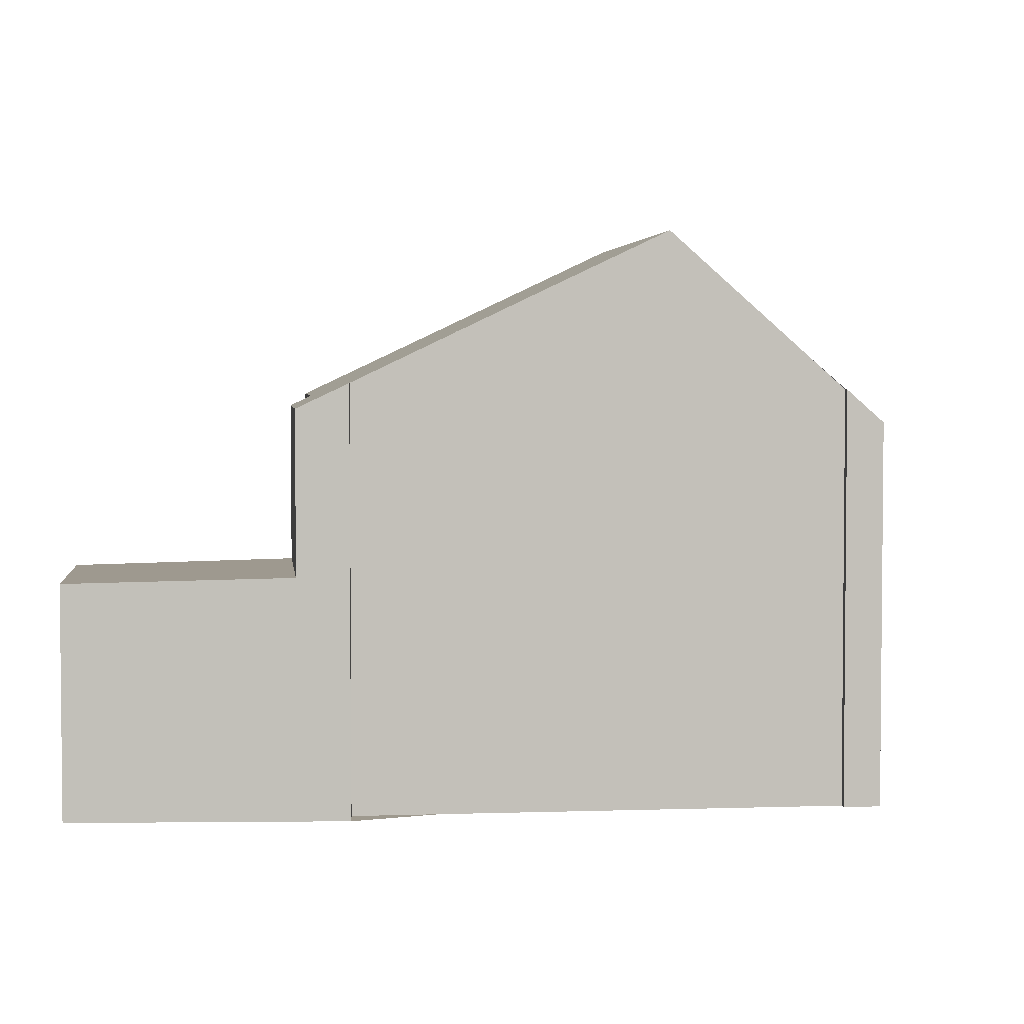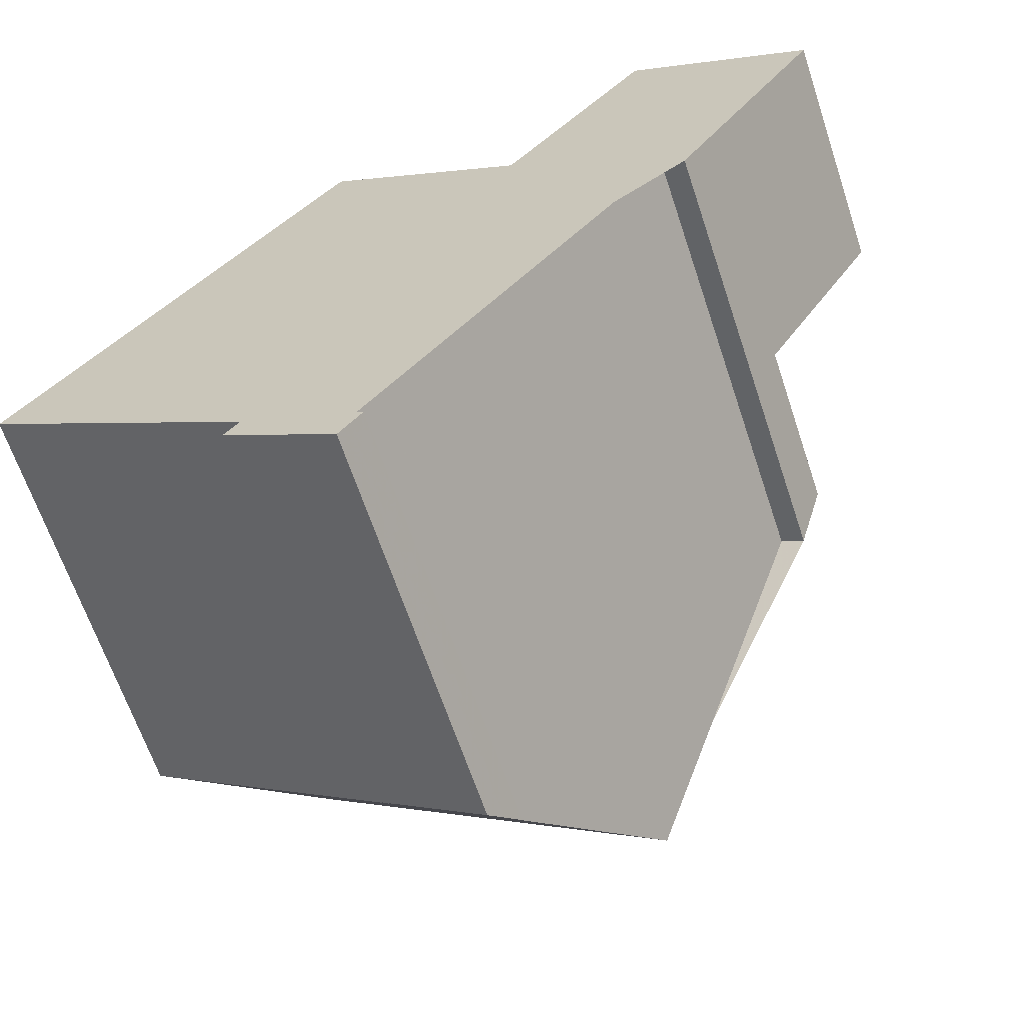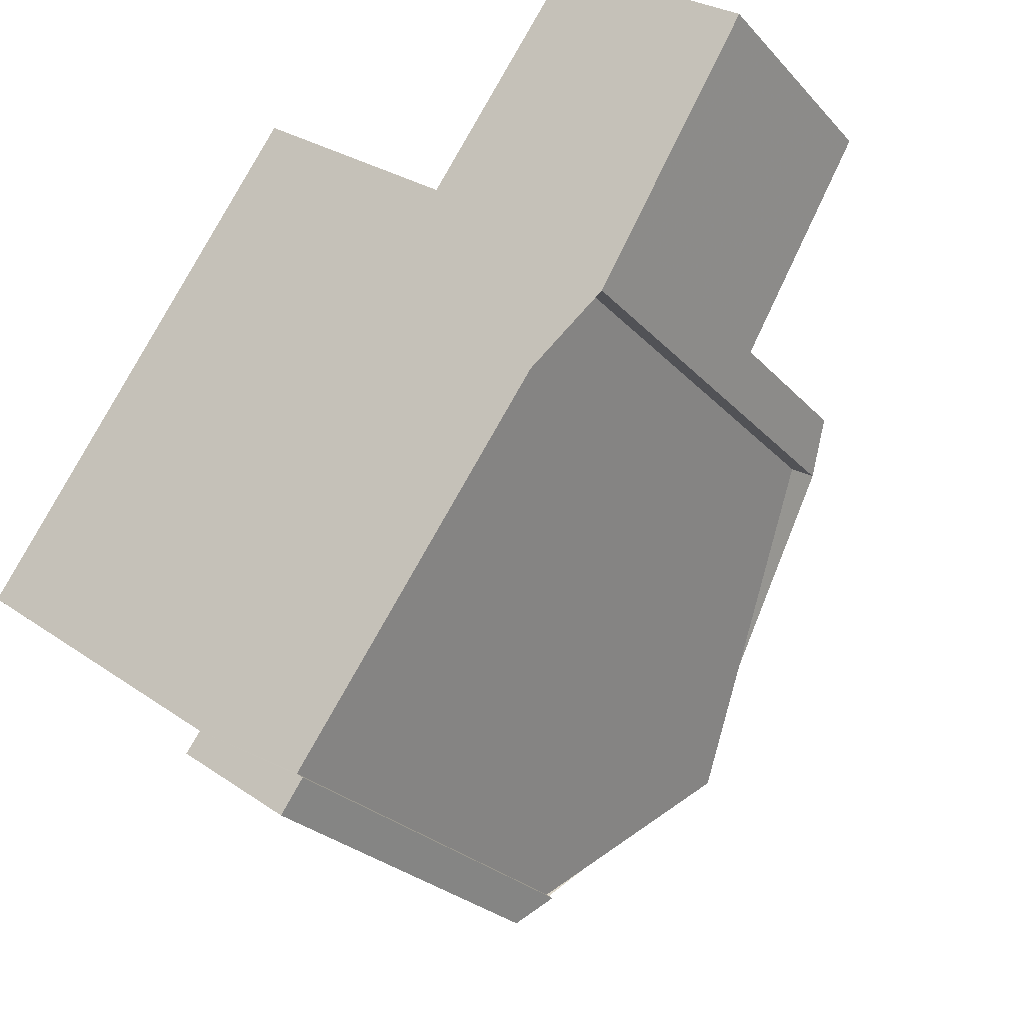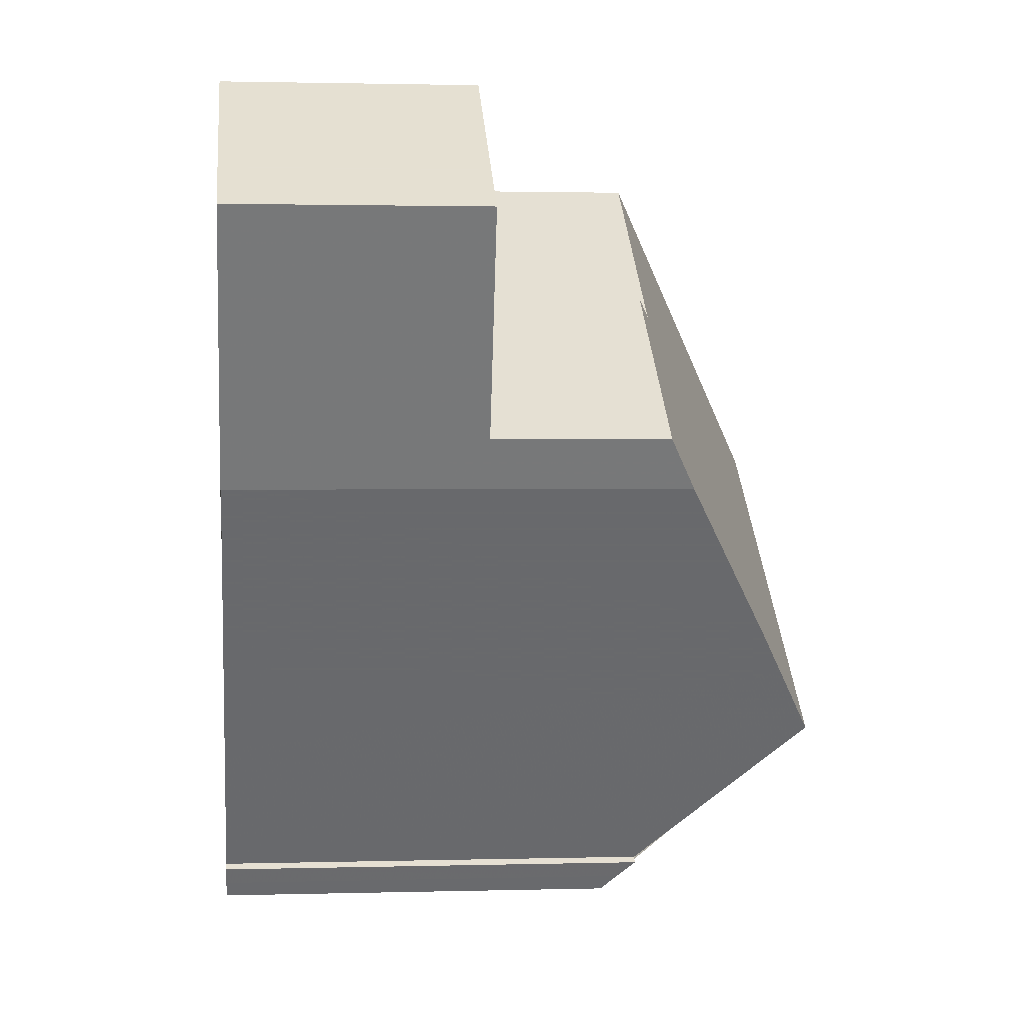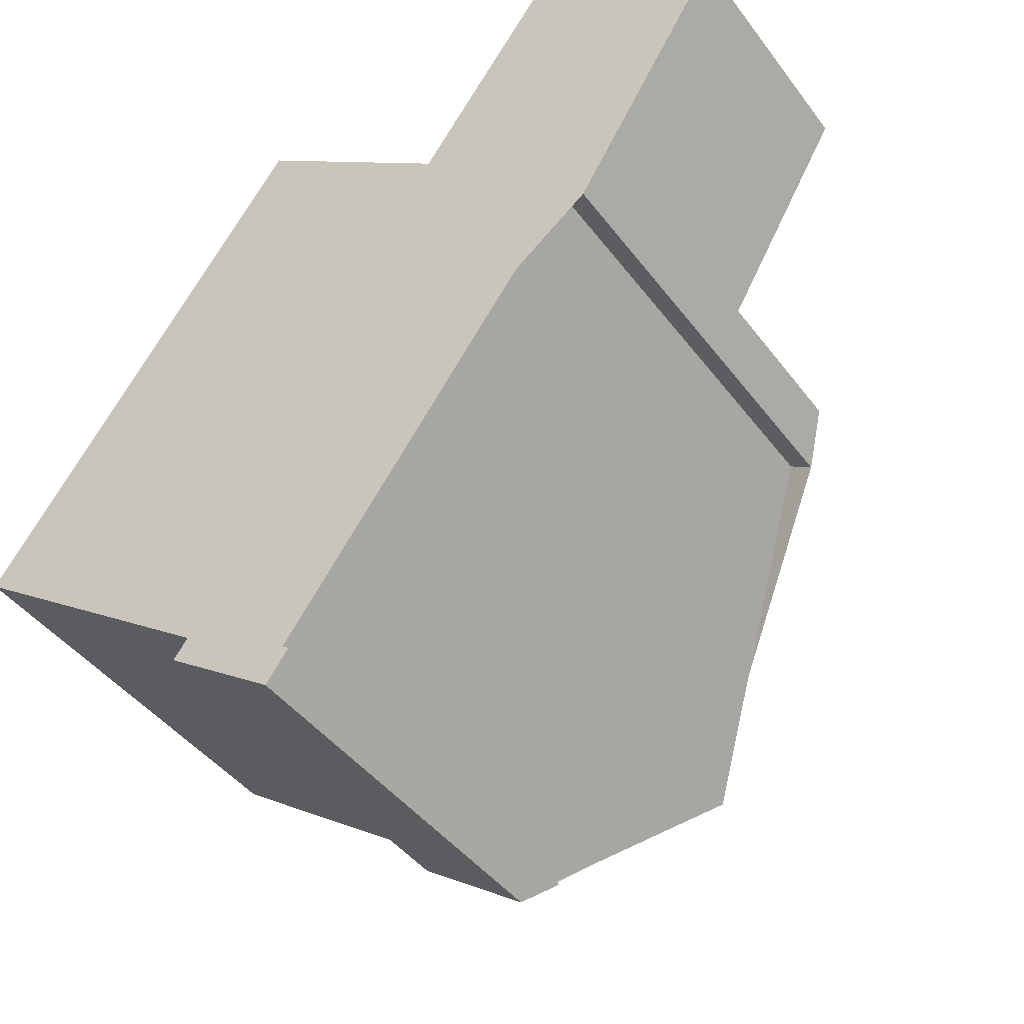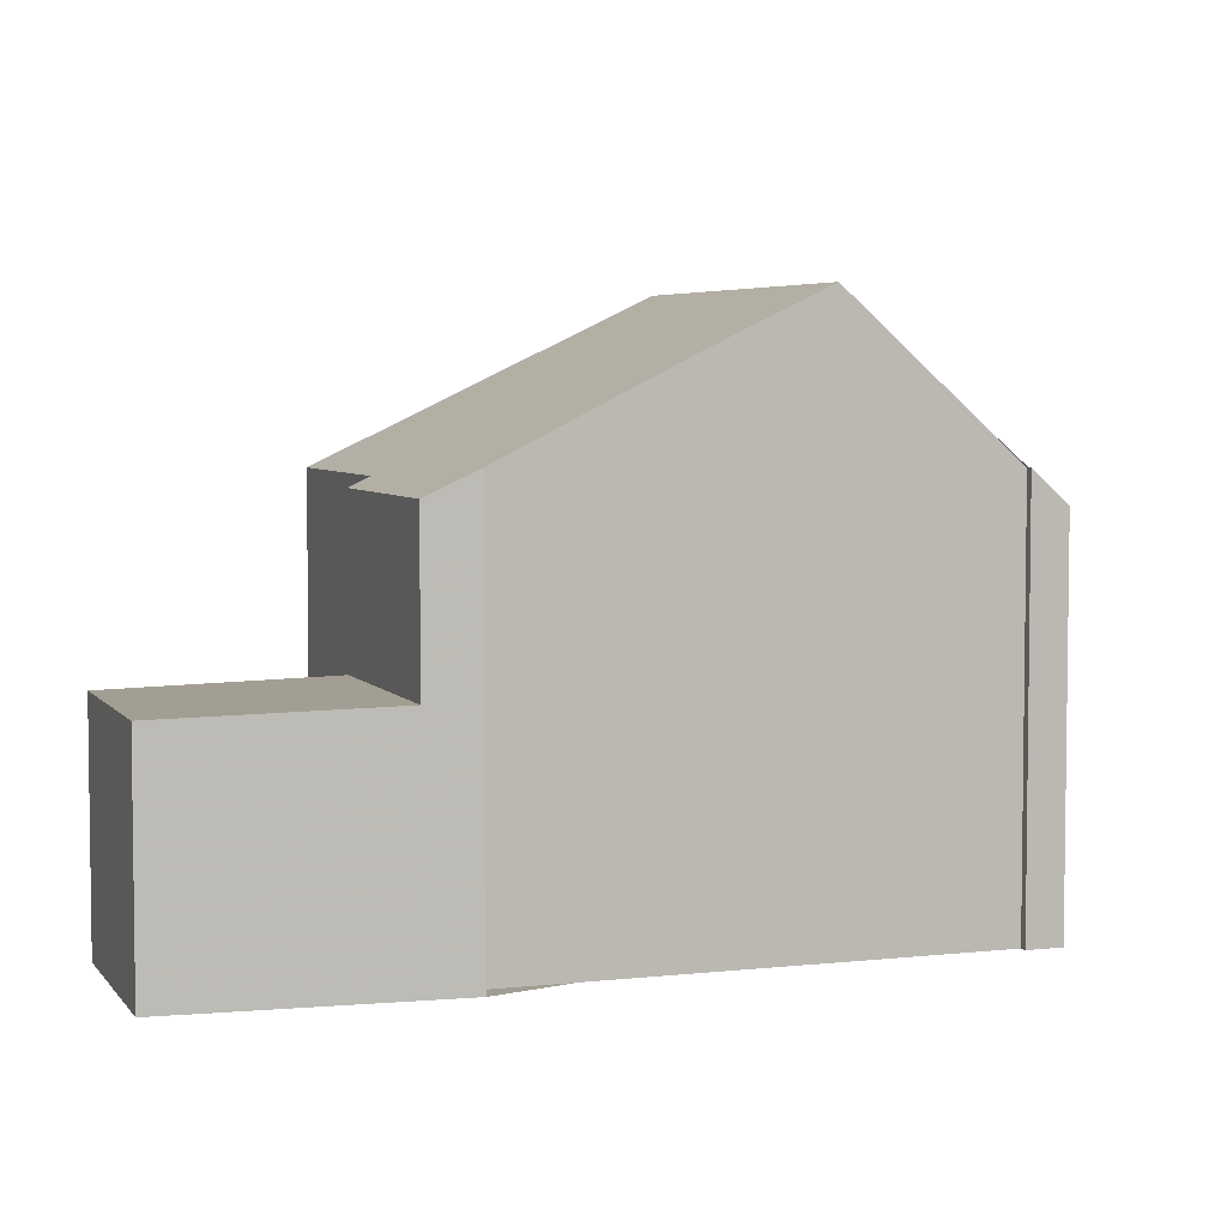
<metadata>
{"format":"obj","ext":"obj","renderer":"f3d","projection":"perspective","resolution":1024,"background":"white","views":[{"elev":3.5,"azim":-60.7,"up":"+Z"},{"elev":-64.8,"azim":-161.6,"up":"+Y"},{"elev":-25.7,"azim":-148.3,"up":"+Y"},{"elev":1.6,"azim":-95.9,"up":"+Y"},{"elev":-43.1,"azim":-146.2,"up":"+Y"},{"elev":4.9,"azim":-73.8,"up":"+Z"}]}
</metadata>
<code>
v -857.5 -1413 5.692
v -857.8 -1413 5.682
v -855.5 -1411 5.484
v -852.9 -1409 5.482
v -848.7 -1415 5.436
v -852.2 -1417 5.424
v -852 -1418 5.149
v -853.5 -1419 5.153
v -853.8 -1418 5.592
v -853.7 -1418 5.593
v -859.8 -1410 3.104
v -857.4 -1408 3.107
v -855.1 -1416 7.683
v -850.2 -1413 7.686
v -852.8 -1415 7.684
v -855.6 -1411 5.351
v -855.7 -1411 5.351
v -858.2 -1412 5.353
v -857.9 -1412 5.353
v -855 -1416 7.683
v -857.5 -1412 5.353
v -850.2 -1413 7.686
v -855.1 -1416 7.683
v -858.2 -1412 5.353
v -855.6 -1411 5.351
v -857.4 -1408 3.107
v -858.2 -1412 3.174
v -855.7 -1411 3.177
v -855.6 -1411 3.177
v -857.9 -1412 3.174
v -859.6 -1410 3.104
v -859.7 -1410 3.104
v -859.6 -1410 3.104
v -857.4 -1408 3.107
v -859.1 -1409 3.105
v -859.1 -1409 3.104
v -857.5 -1412 3.175
v -855.6 -1411 3.177
v -858.2 -1412 3.174
v -852.8 -1415 7.684
v -855.7 -1411 3.177
v -855.7 -1411 5.351
v -851.3 -1417 5.427
v -855 -1416 7.683
v -853.3 -1419 5.152
v -857.9 -1412 3.174
v -857.9 -1412 5.353
v -857.4 -1408 3.107
v -854.9 -1416 7.683
v -854.6 -1417 7.142
v -854 -1418 6.054
v -853.7 -1418 5.593
v -853.5 -1419 5.153
v -857.5 -1412 3.175
v -857.5 -1412 5.353
v -854.9 -1416 7.683
v -850.2 -1413 7.686
v -852.9 -1409 5.482
v -850.2 -1413 7.686
v -848.7 -1415 5.436
v -857.3 -1412 5.352
v -854.4 -1416 7.683
v -854.4 -1416 7.683
v -852.8 -1418 5.151
v -857.3 -1412 3.175
v -859 -1409 3.109
v -859.1 -1409 3.105
v -859.1 -1409 3.104
v -857.3 -1412 3.175
v -857.3 -1412 5.352
v -855.4 -1414 6.922
v -855.8 -1415 6.923
v -851.1 -1411 6.919
v -851.1 -1411 6.919
v -853.7 -1413 6.921
v -855.9 -1415 6.923
v -856 -1415 6.923
v -853.6 -1418 5.365
v -853.6 -1418 5.365
v -853.4 -1418 5.365
v -852.9 -1418 5.367
v -852.2 -1417 5.37
v -857.8 -1413 5.682
v -857.5 -1413 5.692
v -857.5 -1413 0
v -857.8 -1413 0
v -858.2 -1412 5.353
v -857.8 -1413 5.682
v -857.8 -1413 0
v -858.2 -1412 0
v -852.9 -1409 5.482
v -855.5 -1411 5.484
v -855.5 -1411 -8.882e-16
v -852.9 -1409 0
v -851.1 -1411 6.919
v -852.9 -1409 5.482
v -852.9 -1409 0
v -851.1 -1411 -8.882e-16
v -848.7 -1415 5.436
v -848.7 -1415 5.436
v -848.7 -1415 0
v -848.7 -1415 0
v -852.2 -1417 5.37
v -852.2 -1417 5.424
v -852.2 -1417 0
v -852.2 -1417 0
v -852.8 -1418 5.151
v -852 -1418 5.149
v -852 -1418 8.882e-16
v -852.8 -1418 0
v -853.6 -1418 5.365
v -853.5 -1419 5.153
v -853.5 -1419 0
v -853.6 -1418 0
v -853.7 -1418 5.593
v -853.8 -1418 5.592
v -853.8 -1418 0
v -853.7 -1418 0
v -854 -1418 6.054
v -853.7 -1418 5.593
v -853.7 -1418 8.882e-16
v -854 -1418 0
v -859.6 -1410 3.104
v -859.8 -1410 3.104
v -859.8 -1410 4.441e-16
v -859.6 -1410 -4.441e-16
v -857.4 -1408 3.107
v -857.4 -1408 3.107
v -857.4 -1408 -4.441e-16
v -857.4 -1408 0
v -856 -1415 6.923
v -855.1 -1416 7.683
v -855.1 -1416 0
v -856 -1415 0
v -855.5 -1411 5.484
v -855.6 -1411 5.351
v -855.6 -1411 0
v -855.5 -1411 -8.882e-16
v -848.7 -1415 5.436
v -850.2 -1413 7.686
v -850.2 -1413 0
v -848.7 -1415 0
v -857.4 -1408 3.107
v -857.4 -1408 3.107
v -857.4 -1408 -4.441e-16
v -857.4 -1408 -4.441e-16
v -859.7 -1410 3.104
v -858.2 -1412 3.174
v -858.2 -1412 -4.441e-16
v -859.7 -1410 0
v -859.1 -1409 3.104
v -859.6 -1410 3.104
v -859.6 -1410 -4.441e-16
v -859.1 -1409 0
v -859.8 -1410 3.104
v -859.7 -1410 3.104
v -859.7 -1410 0
v -859.8 -1410 4.441e-16
v -857.4 -1408 3.107
v -859.1 -1409 3.104
v -859.1 -1409 4.441e-16
v -857.4 -1408 -4.441e-16
v -852.2 -1417 5.424
v -851.3 -1417 5.427
v -851.3 -1417 0
v -852.2 -1417 0
v -853.5 -1419 5.153
v -853.3 -1419 5.152
v -853.3 -1419 0
v -853.5 -1419 0
v -855.6 -1411 3.177
v -857.4 -1408 3.107
v -857.4 -1408 0
v -855.6 -1411 4.441e-16
v -855.1 -1416 7.683
v -854 -1418 6.054
v -854 -1418 0
v -855.1 -1416 0
v -853.7 -1418 5.593
v -853.7 -1418 5.593
v -853.7 -1418 0
v -853.7 -1418 8.882e-16
v -853.5 -1419 5.153
v -853.5 -1419 5.153
v -853.5 -1419 0
v -853.5 -1419 0
v -852.9 -1409 5.482
v -852.9 -1409 5.482
v -852.9 -1409 0
v -852.9 -1409 0
v -851.3 -1417 5.427
v -848.7 -1415 5.436
v -848.7 -1415 0
v -851.3 -1417 0
v -853.3 -1419 5.152
v -852.8 -1418 5.151
v -852.8 -1418 0
v -853.3 -1419 0
v -859.1 -1409 3.104
v -859.1 -1409 3.104
v -859.1 -1409 0
v -859.1 -1409 4.441e-16
v -850.2 -1413 7.686
v -851.1 -1411 6.919
v -851.1 -1411 -8.882e-16
v -850.2 -1413 0
v -857.5 -1413 5.692
v -856 -1415 6.923
v -856 -1415 0
v -857.5 -1413 0
v -853.8 -1418 5.592
v -853.6 -1418 5.365
v -853.6 -1418 0
v -853.8 -1418 0
v -852 -1418 5.149
v -852.2 -1417 5.37
v -852.2 -1417 0
v -852 -1418 8.882e-16
v -848.7 -1415 0
v -852.2 -1417 0
v -852 -1418 0
v -853.5 -1419 0
v -853.8 -1418 0
v -853.7 -1418 0
v -857.5 -1413 0
v -857.8 -1413 0
v -859.8 -1410 0
v -857.4 -1408 0
v -855.5 -1411 0
v -852.9 -1409 0
f 42 25 38 41
f 75 17 16 3 58 74
f 77 1 2 18 19 76
f 76 19 21 72
f 51 23 44 50
f 66 35 34 28 65
f 48 29 28 34
f 33 30 27 32
f 32 11 31 33
f 36 26 34 35
f 68 36 35 67
f 67 35 66
f 70 42 41 69
f 60 43 40 59
f 50 44 56
f 46 39 24 47
f 34 26 12 48
f 72 21 61 71
f 79 9 52 78
f 78 52 10 51 50 80
f 54 46 47 55
f 80 50 56 63 81
f 74 58 4 73
f 59 22 5 60
f 71 61 17 75
f 81 63 40 43 6 82
f 65 37 66
f 67 33 31 68
f 66 37 30 33 67
f 69 54 55 70
f 71 62 49 72
f 73 14 57 74
f 75 15 62 71
f 74 57 15 75
f 76 20 13 77
f 72 49 20 76
f 78 53 8 79
f 80 45 53 78
f 81 64 45 80
f 82 7 64 81
f 84 85 86 83
f 88 89 90 87
f 92 93 94 91
f 96 97 98 95
f 100 101 102 99
f 104 105 106 103
f 108 109 110 107
f 112 113 114 111
f 116 117 118 115
f 120 121 122 119
f 124 125 126 123
f 128 129 130 127
f 132 133 134 131
f 136 137 138 135
f 140 141 142 139
f 144 145 146 143
f 148 149 150 147
f 152 153 154 151
f 156 157 158 155
f 160 161 162 159
f 164 165 166 163
f 168 169 170 167
f 172 173 174 171
f 176 177 178 175
f 180 181 182 179
f 184 185 186 183
f 188 189 190 187
f 192 193 194 191
f 196 197 198 195
f 200 201 202 199
f 204 205 206 203
f 208 209 210 207
f 212 213 214 211
f 216 217 218 215
f 220 221 222 223 224 225 226 227 228 229 230 219

</code>
